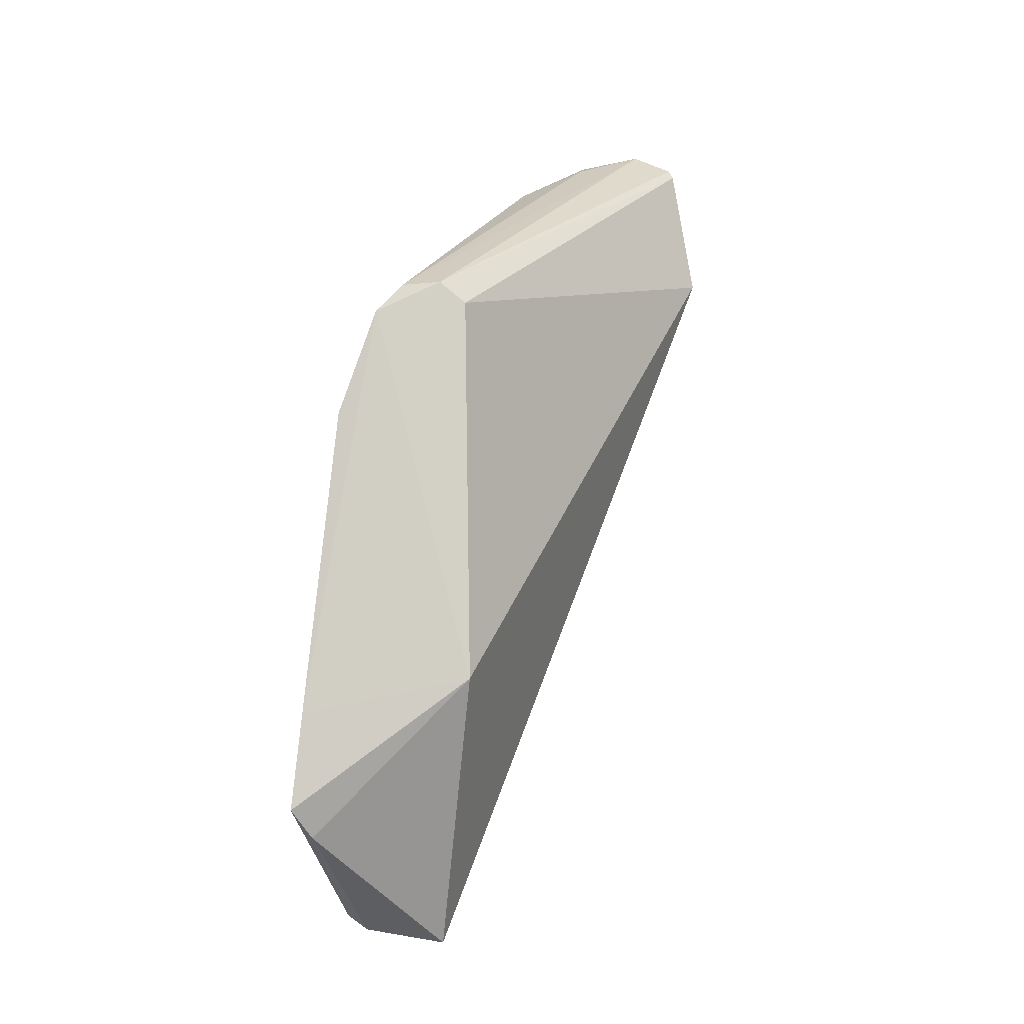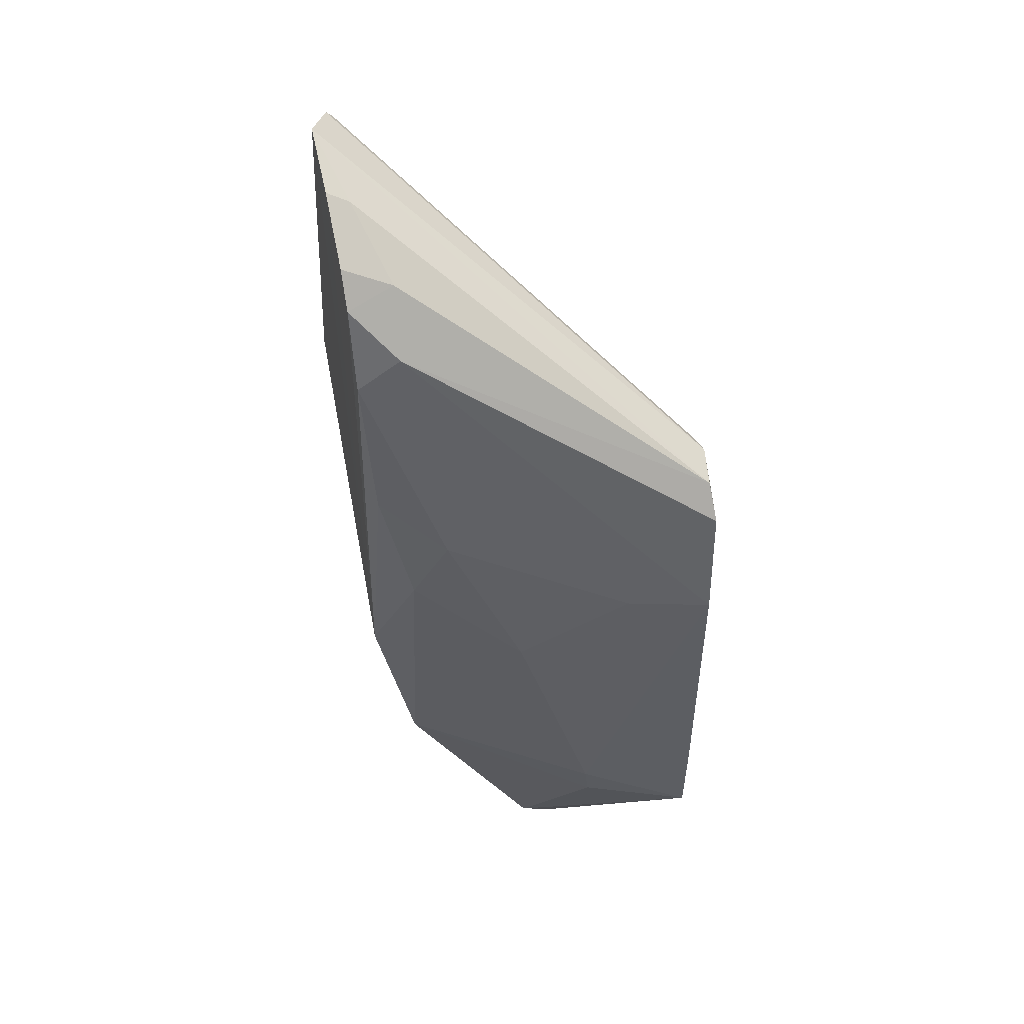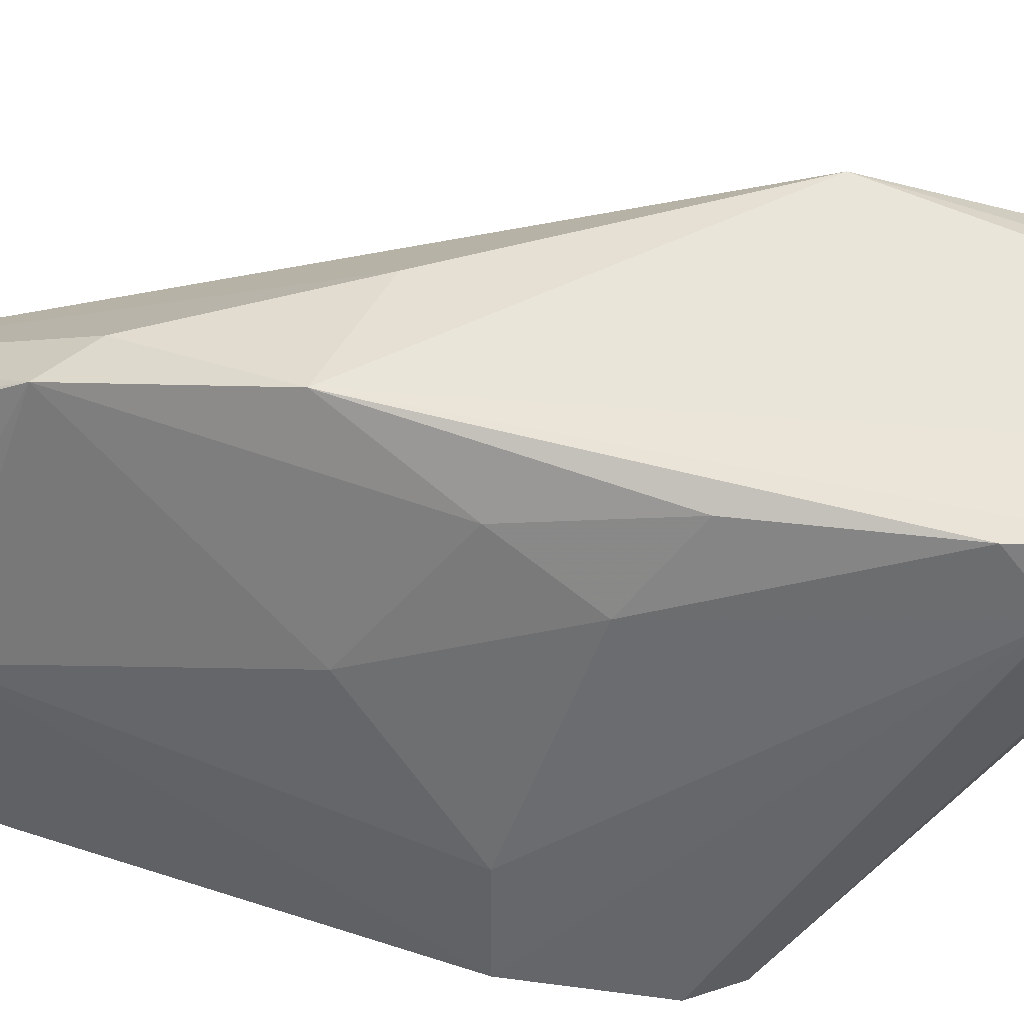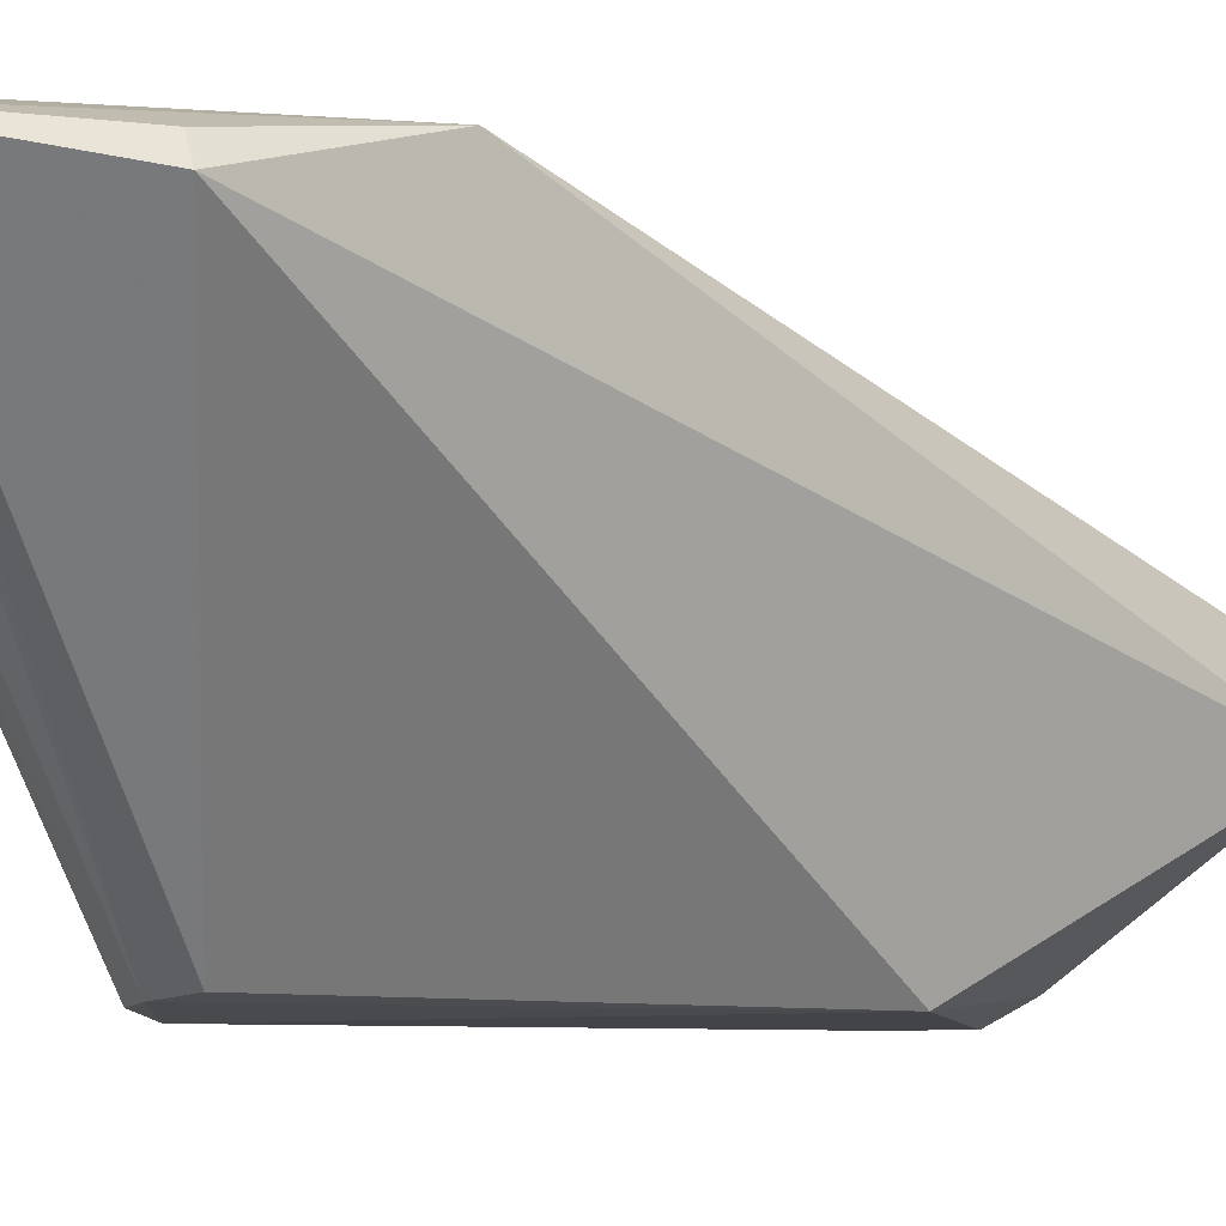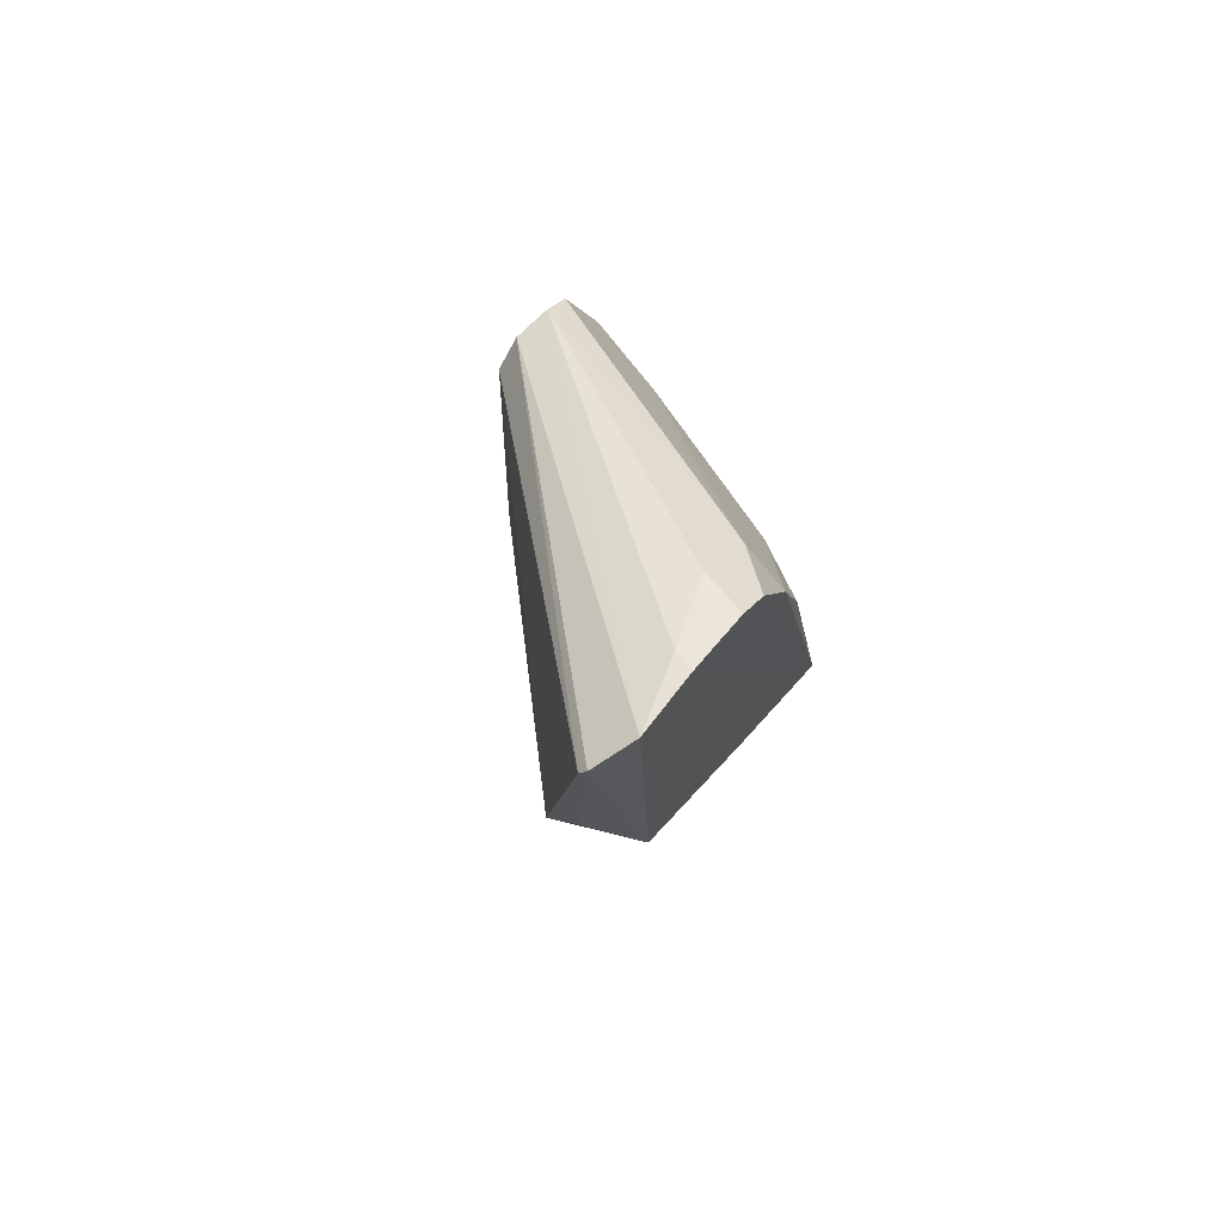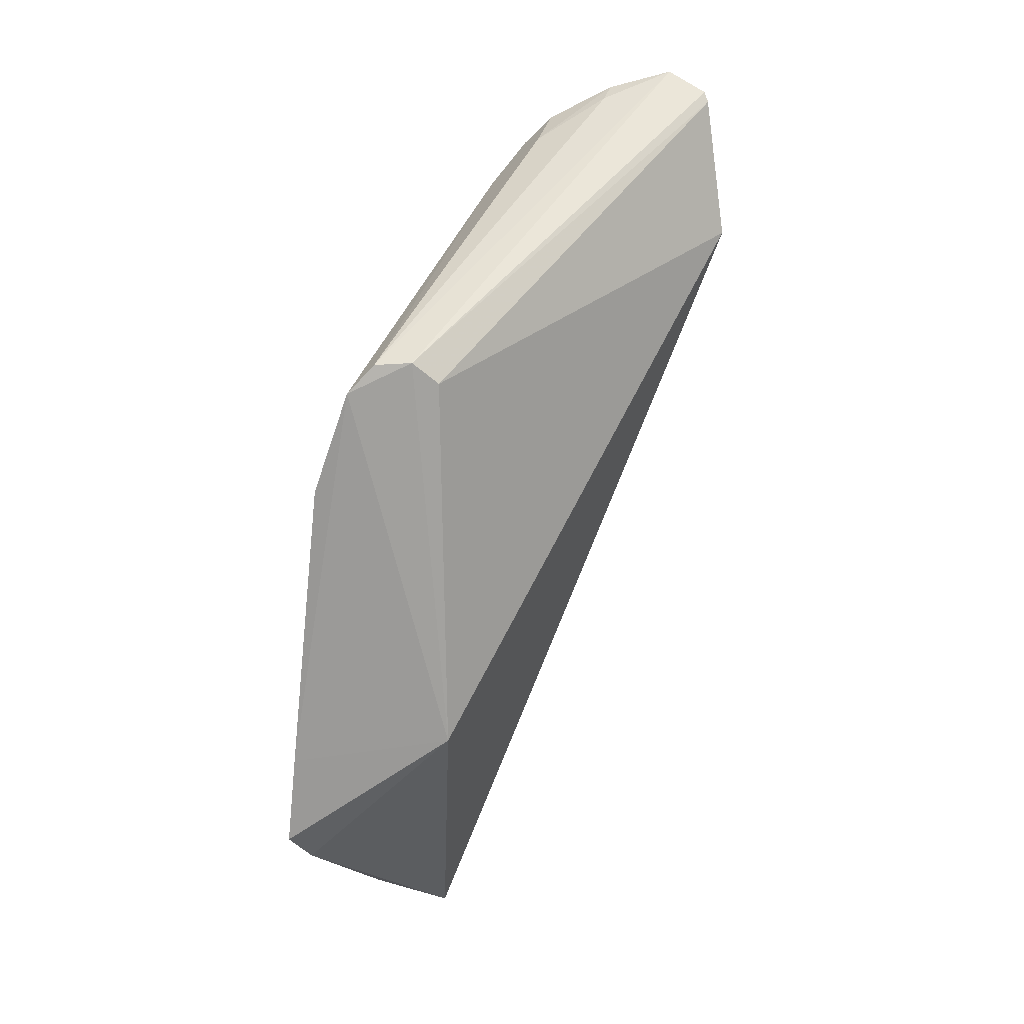
<metadata>
{"format":"obj","ext":"obj","renderer":"f3d","projection":"perspective","resolution":1024,"background":"white","views":[{"elev":-7.7,"azim":2.0,"up":"+Z"},{"elev":58.3,"azim":-92.8,"up":"+Z"},{"elev":42.9,"azim":-62.1,"up":"+Y"},{"elev":-6.8,"azim":65.0,"up":"+Y"},{"elev":73.3,"azim":136.2,"up":"+Z"},{"elev":18.5,"azim":9.8,"up":"+Z"}]}
</metadata>
<code>
v 0.007356 0.117 0.1041
v 0.01233 0.1152 0.1007
v 0.007366 0.1188 0.06753
v -0.01971 0.09778 0.001714
v -0.02348 0.07512 0.0728
v -0.01274 0.07599 0.03131
v -0.02145 0.1144 0.04565
v 0.01184 0.1158 0.1018
v 0.01472 0.1134 0.08502
v -0.03234 0.0755 0.01689
v -0.02069 0.112 0.03073
v -0.01008 0.114 0.09542
v -0.0163 0.07605 0.07636
v 0.01307 0.1158 0.08496
v -0.01666 0.0914 0.001364
v -0.03121 0.07536 0.02745
v -0.01016 0.1152 0.04562
v -0.02769 0.09624 0.00465
v -0.02188 0.1049 0.06627
v 0.0002313 0.1157 0.1022
v -0.01342 0.07652 0.07402
v -0.03021 0.07759 0.01381
v -0.03076 0.08841 0.02246
v -0.02504 0.1103 0.02783
v -0.02564 0.09225 0.00277
v -0.01836 0.1124 0.07093
v -0.01337 0.1088 0.09098
v -0.02759 0.07534 0.06116
v -0.0001793 0.1133 0.1011
v -0.03082 0.08807 0.01826
v -0.02526 0.09669 0.003057
v -0.02646 0.09673 0.04936
v -0.02207 0.1091 0.05772
v -0.02782 0.09199 0.00439
v -0.01396 0.1136 0.08692
v -0.02051 0.07585 0.07601
v -0.02669 0.08446 0.06069
v -0.007719 0.1092 0.09654
v -0.006949 0.1145 0.09852
f 7 1 3
f 8 3 1
f 9 8 2
f 13 2 8
f 13 5 6
f 13 8 1
f 14 9 3
f 14 3 8
f 14 8 9
f 15 9 6
f 15 4 3
f 15 3 9
f 16 10 6
f 16 6 5
f 17 11 7
f 17 7 3
f 17 3 4
f 17 4 11
f 20 1 7
f 20 7 12
f 21 9 2
f 21 2 13
f 21 13 6
f 21 6 9
f 22 15 6
f 22 6 10
f 24 7 11
f 24 11 4
f 25 4 15
f 25 15 22
f 28 16 5
f 28 5 27
f 28 23 10
f 28 10 16
f 29 1 20
f 30 18 10
f 30 10 23
f 30 24 18
f 30 23 24
f 31 24 4
f 31 18 24
f 31 25 18
f 31 4 25
f 32 24 23
f 33 7 24
f 33 26 7
f 33 19 26
f 33 32 19
f 33 24 32
f 34 25 22
f 34 22 10
f 34 10 18
f 34 18 25
f 35 12 7
f 35 7 26
f 35 27 12
f 35 26 19
f 35 19 27
f 36 27 5
f 36 5 13
f 36 13 1
f 36 1 29
f 37 28 27
f 37 27 19
f 37 19 32
f 37 32 23
f 37 23 28
f 38 29 20
f 38 36 29
f 38 12 27
f 38 27 36
f 39 38 20
f 39 20 12
f 39 12 38

</code>
